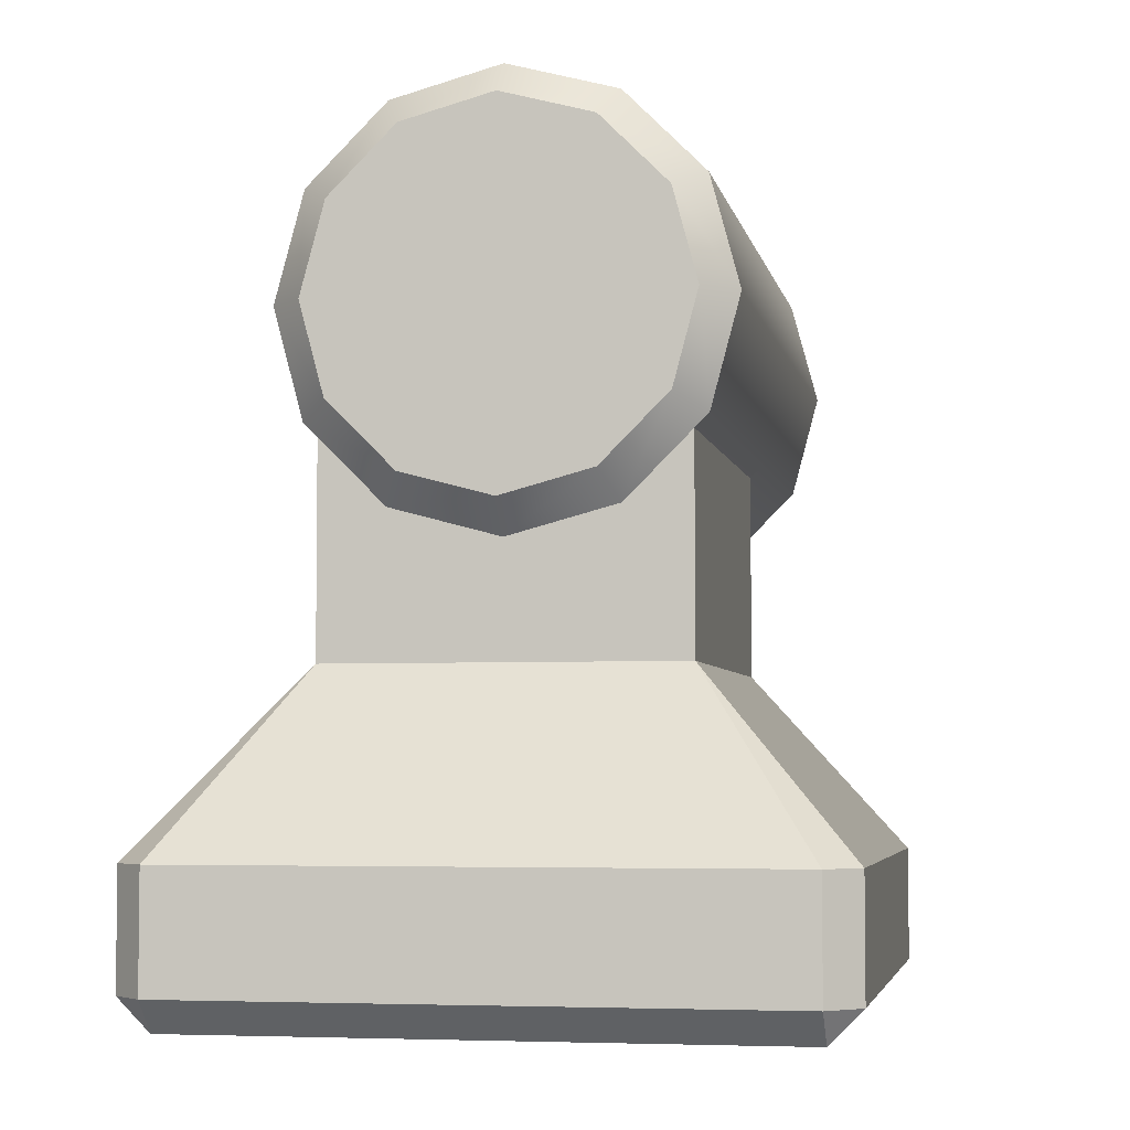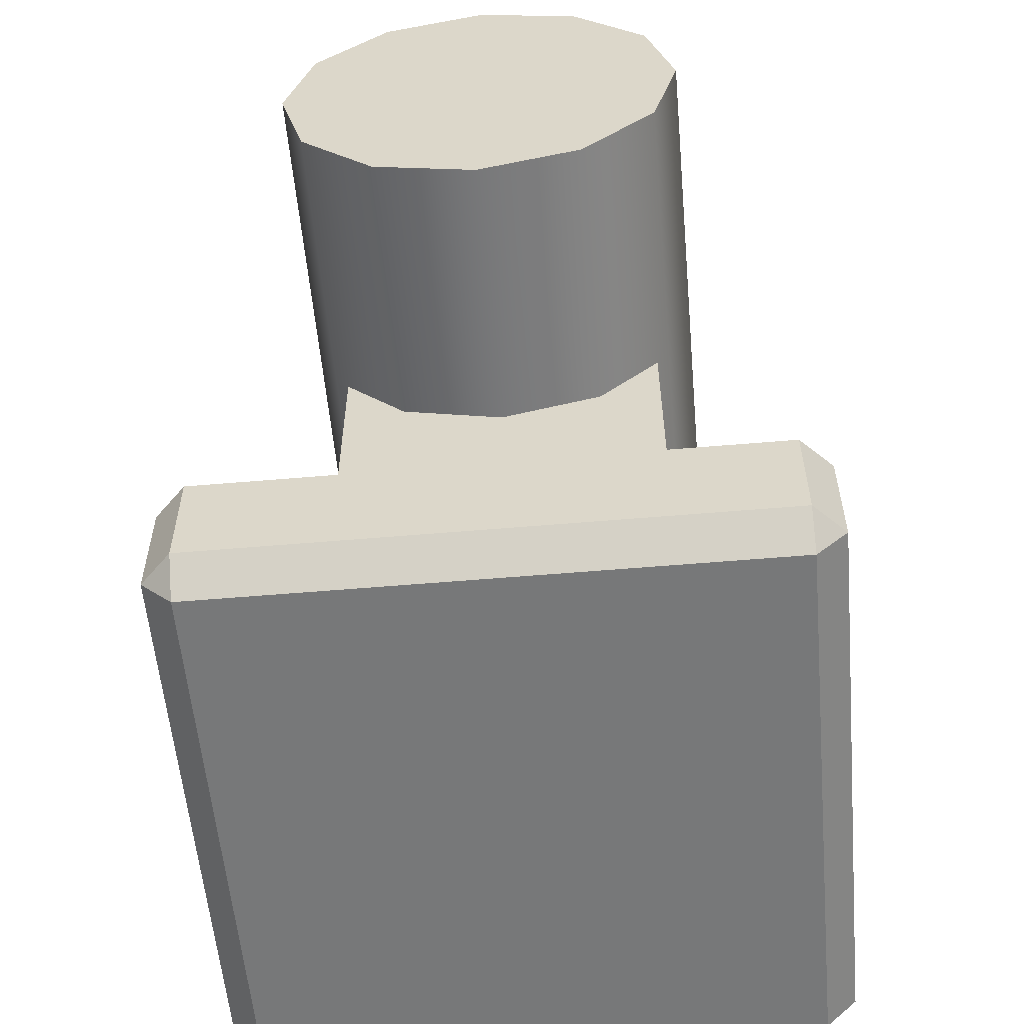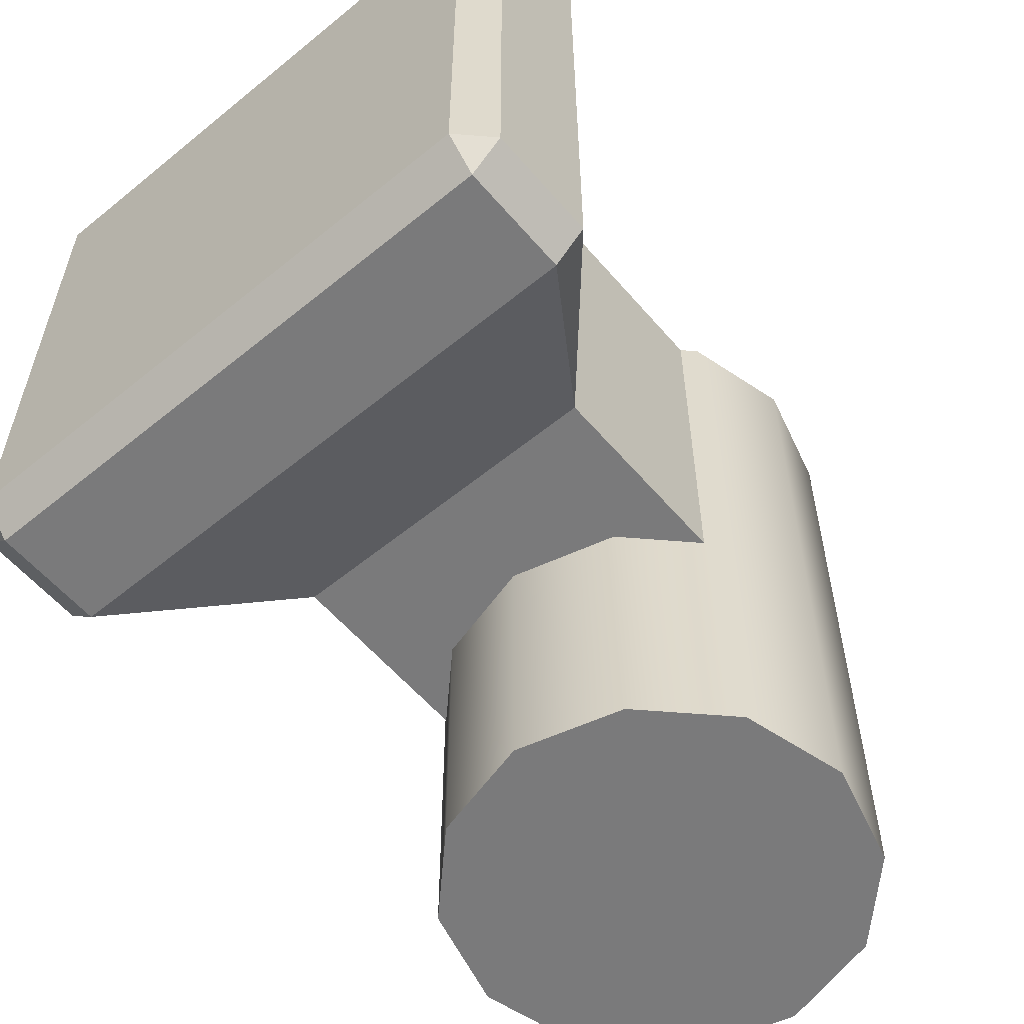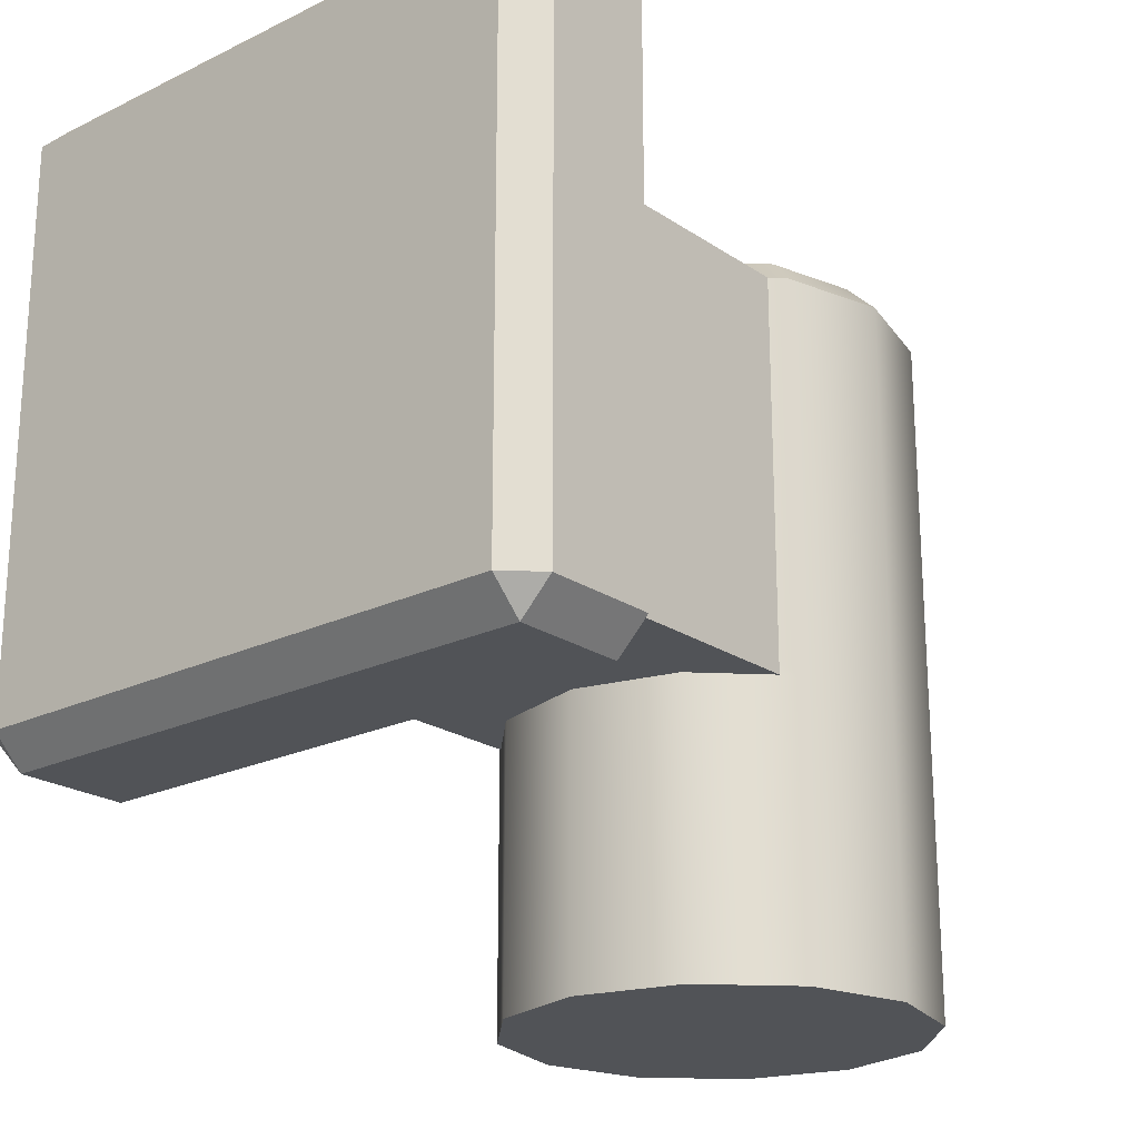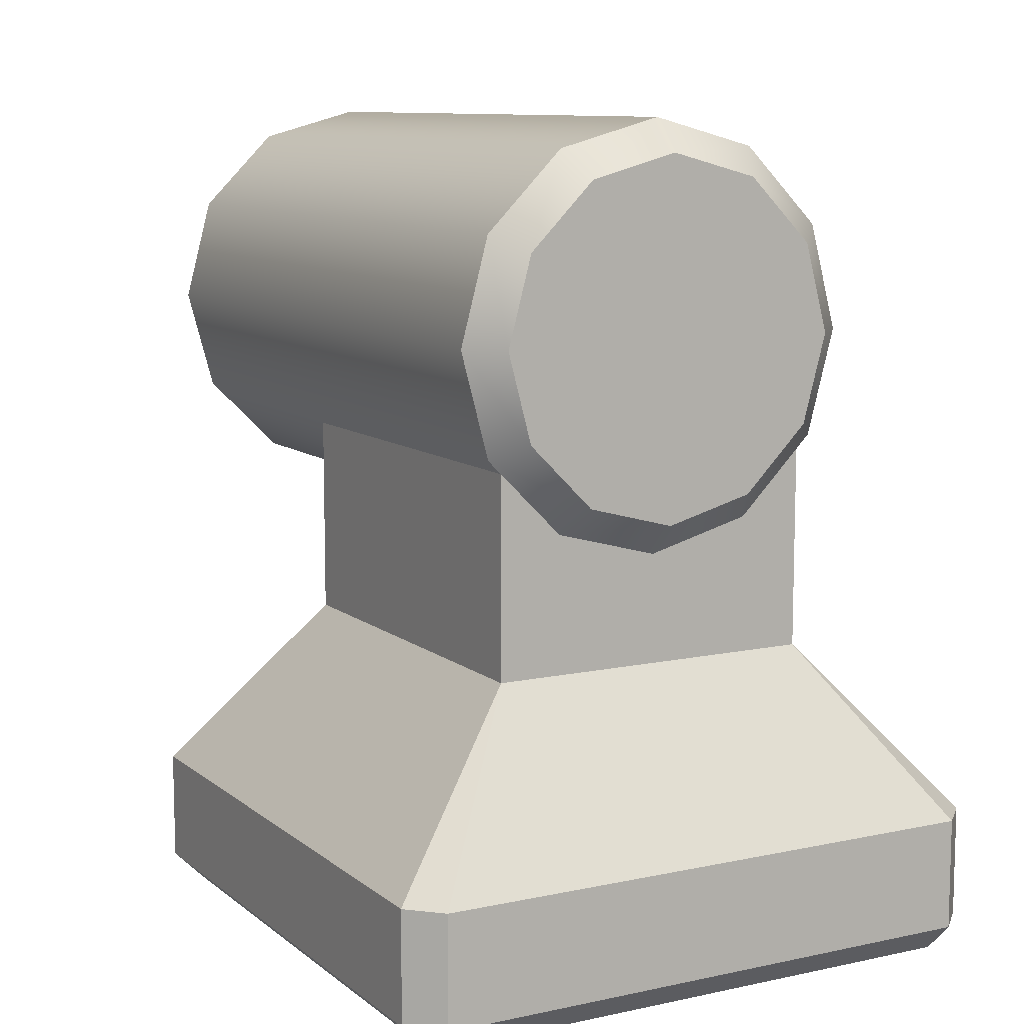
<metadata>
{"format":"obj","ext":"obj","renderer":"f3d","projection":"perspective","resolution":1024,"background":"white","views":[{"elev":-4.5,"azim":-169.1,"up":"+Z"},{"elev":-57.3,"azim":5.1,"up":"+Z"},{"elev":-58.1,"azim":-139.8,"up":"+Y"},{"elev":-21.7,"azim":-139.5,"up":"+Y"},{"elev":10.0,"azim":151.2,"up":"+Z"}]}
</metadata>
<code>
v -0.1653 -0.7642 0.7137
v 0 -0.7642 0.6694
v -0.2863 -0.7642 0.8347
v -0.3306 -0.7642 1
v -0.2863 -0.7642 1.165
v -0.1653 -0.7642 1.286
v 0 -0.7642 1.331
v 0.1653 -0.7642 1.286
v 0.2863 -0.7642 1.165
v 0.3306 -0.7642 1
v 0.2863 -0.7642 0.8347
v 0.1653 -0.7642 0.7137
v -0.2863 -0.7642 0.8347
v -0.2863 -0.3163 0.8347
v -0.1653 -0.3163 0.7137
v -0.1653 -0.7642 0.7137
v -0.3306 -0.7642 1
v -0.3306 -0.3163 1
v -0.2863 -0.7642 1.165
v -0.2863 -0.3163 1.165
v -0.1653 -0.7642 1.286
v -0.1653 -0.3163 1.286
v -0.1653 -0.7642 0.7137
v -0.1653 -0.3163 0.7137
v 0 -0.3163 0.6694
v 0 -0.7642 0.6694
v 0.1653 -0.3163 0.7137
v 0.1653 -0.7642 0.7137
v 0.1653 -0.7642 0.7137
v 0.1653 -0.3163 0.7137
v 0.2863 -0.3163 0.8347
v 0.2863 -0.7642 0.8347
v 0.3306 -0.3163 1
v 0.3306 -0.7642 1
v 0.2863 -0.3163 1.165
v 0.2863 -0.7642 1.165
v 0.1653 -0.3163 1.286
v 0.1653 -0.7642 1.286
v 0.1653 -0.7642 1.286
v 0.1653 -0.3163 1.286
v 0 -0.3163 1.331
v 0 -0.7642 1.331
v -0.1653 -0.3163 1.286
v -0.1653 -0.7642 1.286
v -0.2863 -0.2145 0.8347
v -0.2863 0.2106 0.8347
v -0.1653 0.2106 0.7137
v -0.1653 -0.2145 0.7137
v -0.3306 -0.2145 1
v -0.3306 0.2106 1
v -0.2863 -0.2145 1.165
v -0.2863 0.2106 1.165
v -0.1653 -0.2145 1.286
v -0.1653 0.2106 1.286
v 0.1653 -0.2145 0.7137
v 0.1653 0.2106 0.7137
v 0.2863 0.2106 0.8347
v 0.2863 -0.2145 0.8347
v 0.3306 0.2106 1
v 0.3306 -0.2145 1
v 0.2863 0.2106 1.165
v 0.2863 -0.2145 1.165
v 0.1653 0.2106 1.286
v 0.1653 -0.2145 1.286
v 0.1653 -0.2145 1.286
v 0.1653 0.2106 1.286
v 0 0.2106 1.331
v 0 -0.2145 1.331
v -0.1653 0.2106 1.286
v -0.1653 -0.2145 1.286
v -0.2863 -0.3163 1.165
v -0.2863 -0.2145 1.165
v -0.3306 -0.2145 1
v -0.3306 -0.3163 1
v -0.1653 -0.3163 1.286
v -0.1653 -0.2145 1.286
v -0.2863 -0.2145 0.8347
v -0.2863 -0.3163 0.8347
v -0.1653 -0.2145 0.7137
v -0.1653 -0.3163 0.7137
v 0 -0.3163 1.331
v 0 -0.2145 1.331
v -0.1653 -0.2145 1.286
v -0.1653 -0.3163 1.286
v 0.1653 -0.3163 1.286
v 0.1653 -0.2145 1.286
v 0.2863 -0.3163 1.165
v 0.2863 -0.2145 1.165
v 0.1653 -0.2145 1.286
v 0.1653 -0.3163 1.286
v 0.3306 -0.3163 1
v 0.3306 -0.2145 1
v 0.2863 -0.3163 0.8347
v 0.2863 -0.2145 0.8347
v 0.1653 -0.3163 0.7137
v 0.1653 -0.2145 0.7137
v -0.2419 0.3658 0.8603
v -0.1397 0.3658 0.7581
v -0.1653 0.3163 0.7137
v -0.2863 0.3163 0.8347
v -0.2794 0.3658 1
v -0.3306 0.3163 1
v 0 0.3163 0.6694
v 0 0.3658 0.7206
v 0.1653 0.3163 0.7137
v 0.1397 0.3658 0.7581
v 0.2863 0.3163 0.8347
v 0.2419 0.3658 0.8603
v 0.3306 0.3163 1
v 0.2794 0.3658 1
v 0.2863 0.3163 1.165
v 0.2419 0.3658 1.14
v 0.1653 0.3163 1.286
v 0.1397 0.3658 1.242
v 0 0.3163 1.331
v 0 0.3658 1.279
v -0.1653 0.3163 1.286
v -0.1397 0.3658 1.242
v -0.2863 0.3163 1.165
v -0.2419 0.3658 1.14
v -0.2863 0.2106 0.8347
v -0.2863 0.3163 0.8347
v -0.1653 0.3163 0.7137
v -0.1653 0.2106 0.7137
v -0.3306 0.2106 1
v -0.3306 0.3163 1
v -0.2863 0.2106 1.165
v -0.2863 0.3163 1.165
v -0.1653 0.2106 1.286
v -0.1653 0.3163 1.286
v 0.1653 0.2106 0.7137
v 0.1653 0.3163 0.7137
v 0.2863 0.3163 0.8347
v 0.2863 0.2106 0.8347
v 0.3306 0.3163 1
v 0.3306 0.2106 1
v 0.2863 0.3163 1.165
v 0.2863 0.2106 1.165
v 0.1653 0.3163 1.286
v 0.1653 0.2106 1.286
v 0.1653 0.2106 1.286
v 0.1653 0.3163 1.286
v 0 0.3163 1.331
v 0 0.2106 1.331
v -0.1653 0.3163 1.286
v -0.1653 0.2106 1.286
v -0.2419 0.3658 0.8603
v 0 0.3658 0.7206
v -0.1397 0.3658 0.7581
v -0.2794 0.3658 1
v -0.2419 0.3658 1.14
v -0.1397 0.3658 1.242
v 0 0.3658 1.279
v 0.1397 0.3658 1.242
v 0.2419 0.3658 1.14
v 0.2794 0.3658 1
v 0.2419 0.3658 0.8603
v 0.1397 0.3658 0.7581
v -0.265 0.2106 0.9965
v -0.265 0.3163 0.9965
v -0.265 0.3163 0.4974
v -0.265 0.2106 0.4974
v 0.265 0.3163 0.4974
v 0.265 0.3163 0.9965
v 0.265 0.2106 0.9965
v 0.265 0.2106 0.4974
v -0.265 0.3163 0.9965
v 0.265 0.3163 0.9965
v 0.265 0.3163 0.4974
v -0.265 0.3163 0.4974
v 0.265 -0.3163 0.4974
v 0.265 -0.3163 0.9965
v -0.265 -0.3163 0.9965
v -0.265 -0.3163 0.4974
v -0.4505 0.5 0.04949
v -0.5 0.4505 0.04949
v -0.5 0.4505 0.2261
v -0.4505 0.5 0.2261
v -0.5 0.4505 0.04949
v -0.4505 0.4505 0
v -0.4505 -0.4505 0
v -0.5 -0.4505 0.04949
v -0.4505 0.5 0.04949
v 0.4505 0.5 0.04949
v 0.4505 0.4505 0
v -0.4505 0.4505 0
v 0.5 0.4505 0.04949
v 0.4505 0.5 0.04949
v 0.4505 0.5 0.2261
v 0.5 0.4505 0.2261
v 0.4505 -0.4505 0
v 0.4505 0.4505 0
v 0.5 0.4505 0.04949
v 0.5 -0.4505 0.04949
v 0.4505 -0.5 0.2261
v 0.4505 -0.5 0.04949
v 0.5 -0.4505 0.04949
v 0.5 -0.4505 0.2261
v 0.4505 -0.5 0.04949
v -0.4505 -0.5 0.04949
v -0.4505 -0.4505 0
v 0.4505 -0.4505 0
v -0.5 -0.4505 0.04949
v -0.4505 -0.5 0.04949
v -0.4505 -0.5 0.2261
v -0.5 -0.4505 0.2261
v 0.4505 0.5 0.2261
v 0.4505 0.5 0.04949
v -0.4505 0.5 0.04949
v -0.4505 0.5 0.2261
v 0.5 -0.2145 0.2261
v 0.5 -0.4505 0.2261
v 0.5 -0.4505 0.04949
v 0.5 -0.2145 0.09938
v 0.5 0.2106 0.09938
v 0.5 0.4505 0.04949
v 0.5 0.2106 0.2261
v 0.5 0.4505 0.2261
v -0.4505 -0.5 0.2261
v -0.4505 -0.5 0.04949
v 0.4505 -0.5 0.04949
v 0.4505 -0.5 0.2261
v -0.5 -0.4505 0.2261
v -0.5 -0.2145 0.2261
v -0.5 -0.2145 0.09938
v -0.5 -0.4505 0.04949
v -0.4505 -0.4505 0
v -0.4505 0.4505 0
v 0.4505 0.4505 0
v 0.4505 -0.4505 0
v -0.5 0.4505 0.04949
v -0.4505 0.5 0.04949
v -0.4505 0.4505 0
v 0.4505 0.5 0.04949
v 0.5 0.4505 0.04949
v 0.4505 0.4505 0
v 0.5 -0.4505 0.04949
v 0.4505 -0.5 0.04949
v 0.4505 -0.4505 0
v -0.4505 -0.5 0.04949
v -0.5 -0.4505 0.04949
v -0.4505 -0.4505 0
v -0.265 0.2106 0.9965
v -0.265 0.2106 0.4974
v -0.265 -0.2145 0.4974
v -0.265 -0.2145 0.9965
v -0.265 -0.3163 0.4974
v -0.265 -0.3163 0.9965
v -0.265 -0.2145 0.9965
v -0.265 -0.2145 0.4974
v 0.265 -0.2145 0.9965
v 0.265 -0.2145 0.4974
v 0.265 0.2106 0.4974
v 0.265 0.2106 0.9965
v 0.265 -0.2145 0.9965
v 0.265 -0.3163 0.9965
v 0.265 -0.3163 0.4974
v 0.265 -0.2145 0.4974
v -0.5 0.4505 0.2261
v -0.265 0.3163 0.4974
v -0.4505 0.5 0.2261
v -0.4505 0.5 0.2261
v -0.265 0.3163 0.4974
v 0.265 0.3163 0.4974
v 0.4505 0.5 0.2261
v 0.4505 0.5 0.2261
v 0.265 0.3163 0.4974
v 0.5 0.4505 0.2261
v 0.5 -0.4505 0.2261
v 0.265 -0.3163 0.4974
v 0.4505 -0.5 0.2261
v 0.4505 -0.5 0.2261
v 0.265 -0.3163 0.4974
v -0.265 -0.3163 0.4974
v -0.4505 -0.5 0.2261
v -0.4505 -0.5 0.2261
v -0.265 -0.3163 0.4974
v -0.5 -0.4505 0.2261
v -0.5 -0.4505 0.2261
v -0.265 -0.3163 0.4974
v -0.265 -0.2145 0.4974
v -0.5 -0.2145 0.2261
v 0.265 -0.2145 0.4974
v 0.5 -0.2145 0.2261
v 0.5 0.2106 0.2261
v 0.265 0.2106 0.4974
v 0.5 0.4505 0.2261
v 0.265 0.3163 0.4974
v 0.265 0.2106 0.4974
v 0.5 0.2106 0.2261
v 0.265 -0.2145 0.4974
v 0.265 -0.3163 0.4974
v 0.5 -0.4505 0.2261
v 0.5 -0.2145 0.2261
v -0.5 0.4505 0.04949
v -0.5 -0.4505 0.04949
v -0.5 -0.2145 0.09938
v -0.5 0.2106 0.09938
v -0.5 0.2106 0.2261
v -0.5 0.4505 0.2261
v 0.5 0.2106 0.2261
v 0.5 -0.2145 0.2261
v 0.5 -0.2145 0.09938
v 0.5 0.2106 0.09938
v 0.5 0.2106 0.09938
v 0.5 0.2106 0.09938
v 0.5 -0.2145 0.09938
v -0.5 -0.2145 0.2261
v -0.5 0.2106 0.2261
v -0.5 0.2106 0.09938
v -0.5 -0.2145 0.09938
v -0.265 0.2106 0.4974
v -0.5 0.2106 0.2261
v -0.5 -0.2145 0.2261
v -0.265 -0.2145 0.4974
v -0.265 0.2106 0.4974
v -0.265 0.3163 0.4974
v -0.5 0.4505 0.2261
v -0.5 0.2106 0.2261
v -0.1653 0.2106 0.7137
v 0.1653 0.2106 0.7137
v 0.1653 -0.2145 0.7137
v -0.1653 -0.2145 0.7137
v -0.1653 0.3163 0.7137
v 0.1653 0.3163 0.7137
v 0.1653 0.2106 0.7137
v -0.1653 0.2106 0.7137
v 0.1653 -0.3163 0.7137
v -0.1653 -0.3163 0.7137
v -0.1653 -0.2145 0.7137
v 0.1653 -0.2145 0.7137
g Wheel_Steer_Medium_Base_LOD0
f 1 2 3
f 3 2 4
f 4 2 5
f 5 2 6
f 6 2 7
f 7 2 8
f 8 2 9
f 9 2 10
f 10 2 11
f 11 2 12
f 13 14 15
f 13 15 16
f 17 14 13
f 17 18 14
f 19 18 17
f 19 20 18
f 21 20 19
f 21 22 20
f 23 24 25
f 23 25 26
f 26 25 27
f 26 27 28
f 29 30 31
f 29 31 32
f 32 31 33
f 32 33 34
f 34 33 35
f 34 35 36
f 36 35 37
f 36 37 38
f 39 40 41
f 39 41 42
f 42 41 43
f 42 43 44
f 45 46 47
f 45 47 48
f 49 46 45
f 49 50 46
f 51 50 49
f 51 52 50
f 53 52 51
f 53 54 52
f 55 56 57
f 55 57 58
f 58 57 59
f 58 59 60
f 60 59 61
f 60 61 62
f 62 61 63
f 62 63 64
f 65 66 67
f 65 67 68
f 68 67 69
f 68 69 70
f 71 72 73
f 71 73 74
f 75 72 71
f 75 76 72
f 74 73 77
f 74 77 78
f 78 77 79
f 78 79 80
f 81 82 83
f 81 83 84
f 85 82 81
f 85 86 82
f 87 88 89
f 87 89 90
f 91 88 87
f 91 92 88
f 93 92 91
f 93 94 92
f 95 94 93
f 95 96 94
f 97 98 99
f 97 99 100
f 100 101 97
f 100 102 101
f 98 103 99
f 98 104 103
f 104 105 103
f 104 106 105
f 106 107 105
f 106 108 107
f 108 109 107
f 108 110 109
f 110 111 109
f 110 112 111
f 112 113 111
f 112 114 113
f 114 115 113
f 114 116 115
f 116 117 115
f 116 118 117
f 118 119 117
f 118 120 119
f 120 102 119
f 120 101 102
f 121 122 123
f 121 123 124
f 125 122 121
f 125 126 122
f 127 126 125
f 127 128 126
f 129 128 127
f 129 130 128
f 131 132 133
f 131 133 134
f 134 133 135
f 134 135 136
f 136 135 137
f 136 137 138
f 138 137 139
f 138 139 140
f 141 142 143
f 141 143 144
f 144 143 145
f 144 145 146
f 147 148 149
f 150 148 147
f 151 148 150
f 152 148 151
f 153 148 152
f 154 148 153
f 155 148 154
f 156 148 155
f 157 148 156
f 158 148 157
f 159 160 161
f 159 161 162
f 163 164 165
f 163 165 166
f 167 168 169
f 167 169 170
f 171 172 173
f 171 173 174
f 175 176 177
f 175 177 178
f 179 180 181
f 179 181 182
f 183 184 185
f 183 185 186
f 187 188 189
f 187 189 190
f 191 192 193
f 191 193 194
f 195 196 197
f 195 197 198
f 199 200 201
f 199 201 202
f 203 204 205
f 203 205 206
f 207 208 209
f 207 209 210
f 211 212 213
f 211 213 214
f 213 215 214
f 213 216 215
f 216 217 215
f 216 218 217
f 219 220 221
f 219 221 222
f 223 224 225
f 223 225 226
f 227 228 229
f 227 229 230
f 231 232 233
f 234 235 236
f 237 238 239
f 240 241 242
f 243 244 245
f 243 245 246
f 247 248 249
f 247 249 250
f 251 252 253
f 251 253 254
f 255 256 257
f 255 257 258
f 259 260 261
f 262 263 264
f 262 264 265
f 266 267 268
f 269 270 271
f 272 273 274
f 272 274 275
f 276 277 278
f 279 280 281
f 279 281 282
f 283 284 285
f 283 285 286
f 287 288 289
f 287 289 290
f 291 292 293
f 291 293 294
f 295 296 297
f 295 297 298
f 299 295 298
f 299 300 295
f 301 302 303
f 303 304 301
f 305 306 307
f 308 309 310
f 308 310 311
f 312 313 314
f 312 314 315
f 316 317 318
f 316 318 319
f 320 321 322
f 320 322 323
f 324 325 326
f 324 326 327
f 328 329 330
f 328 330 331

</code>
